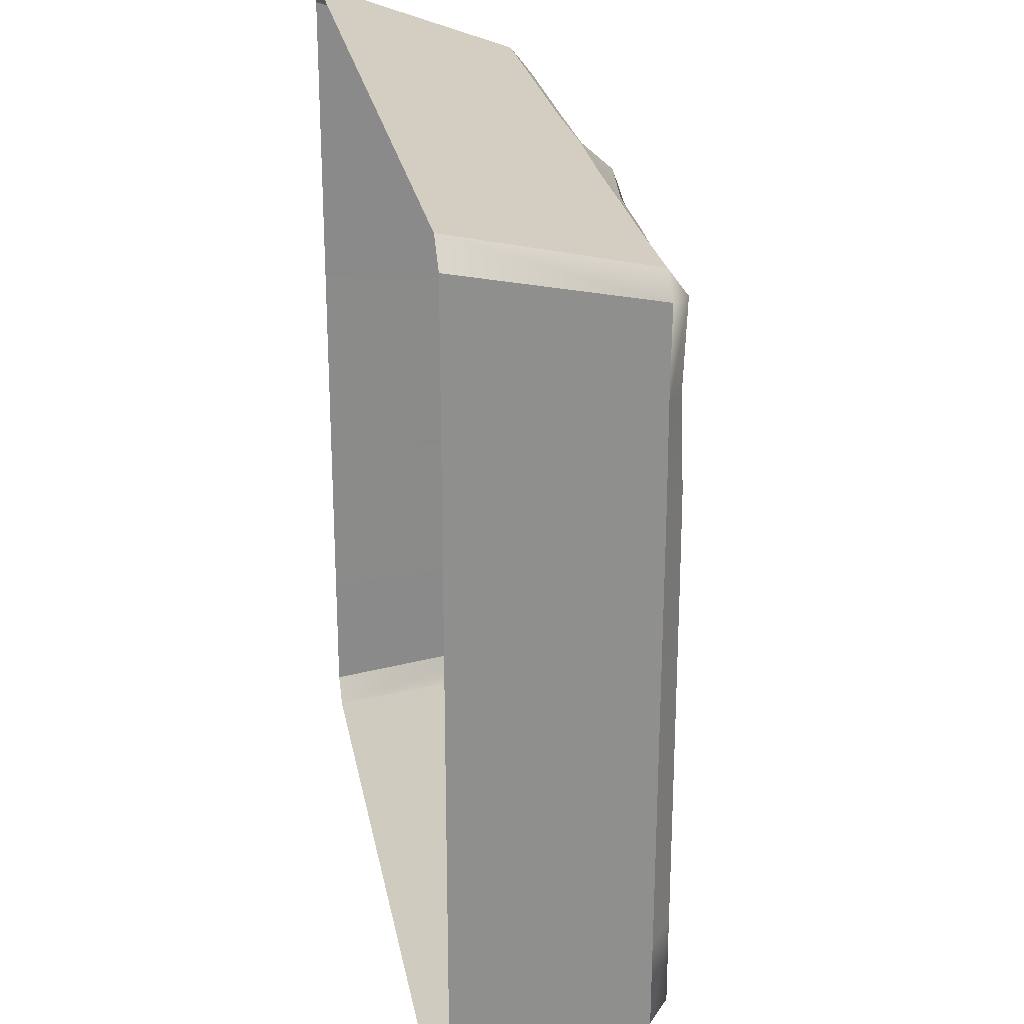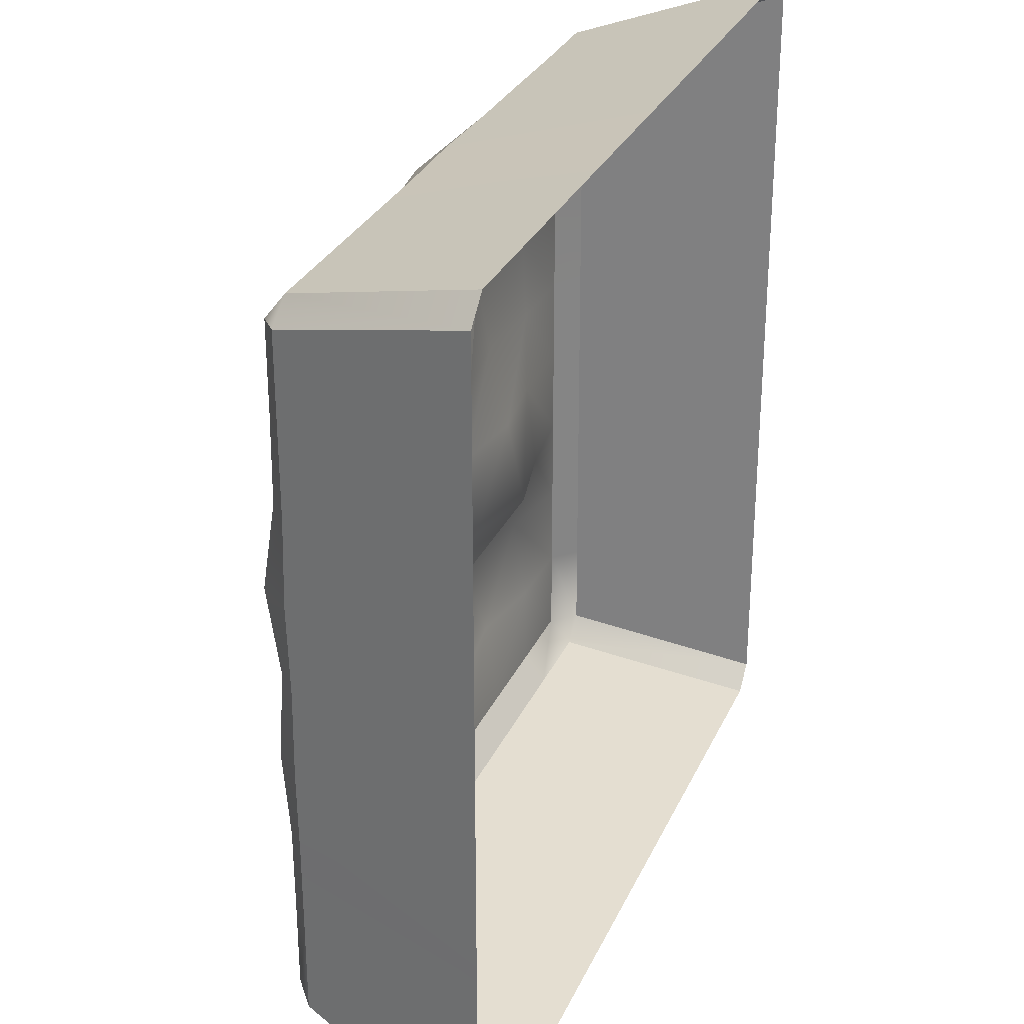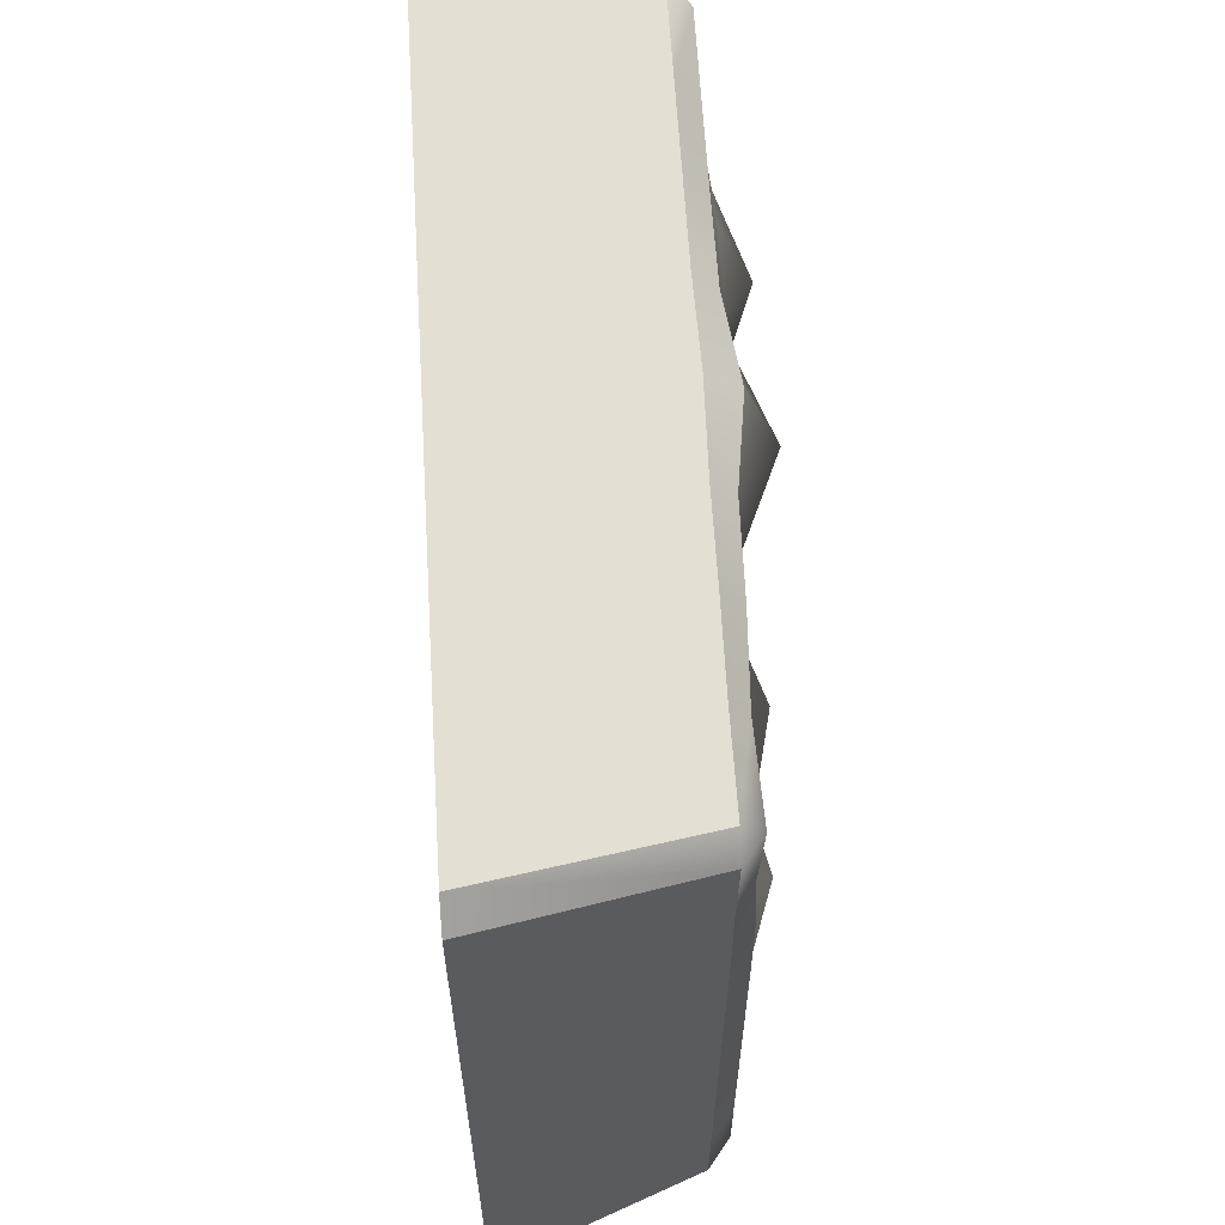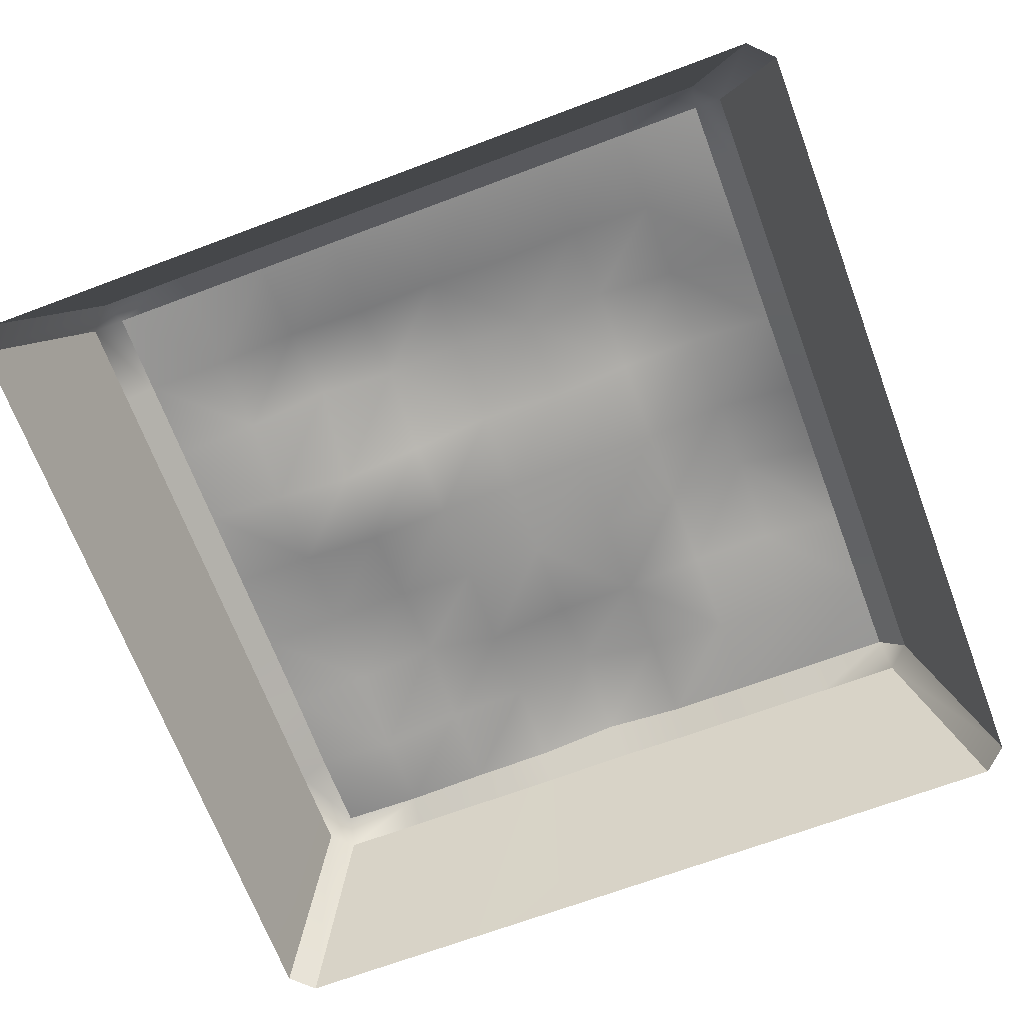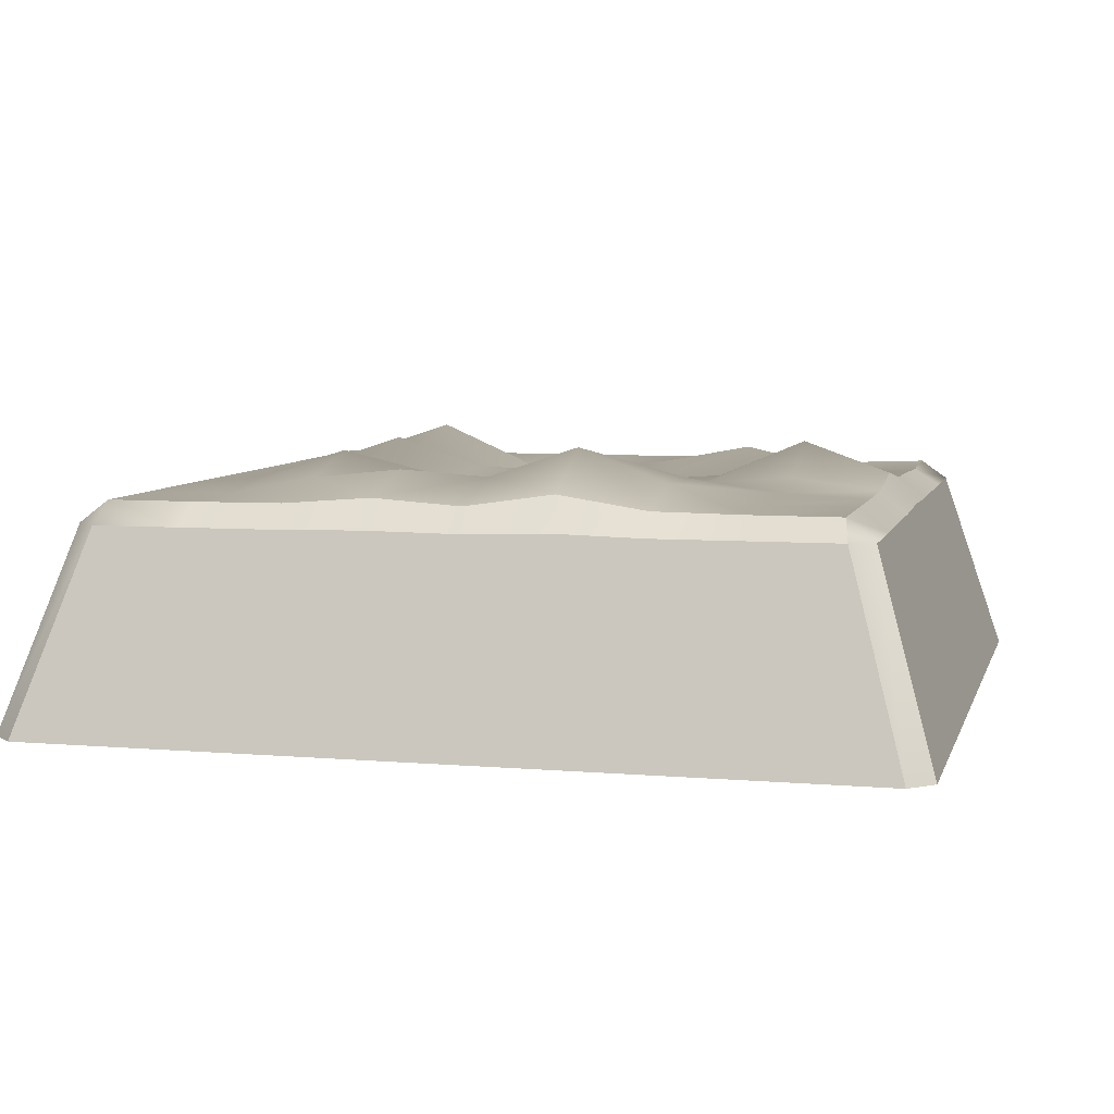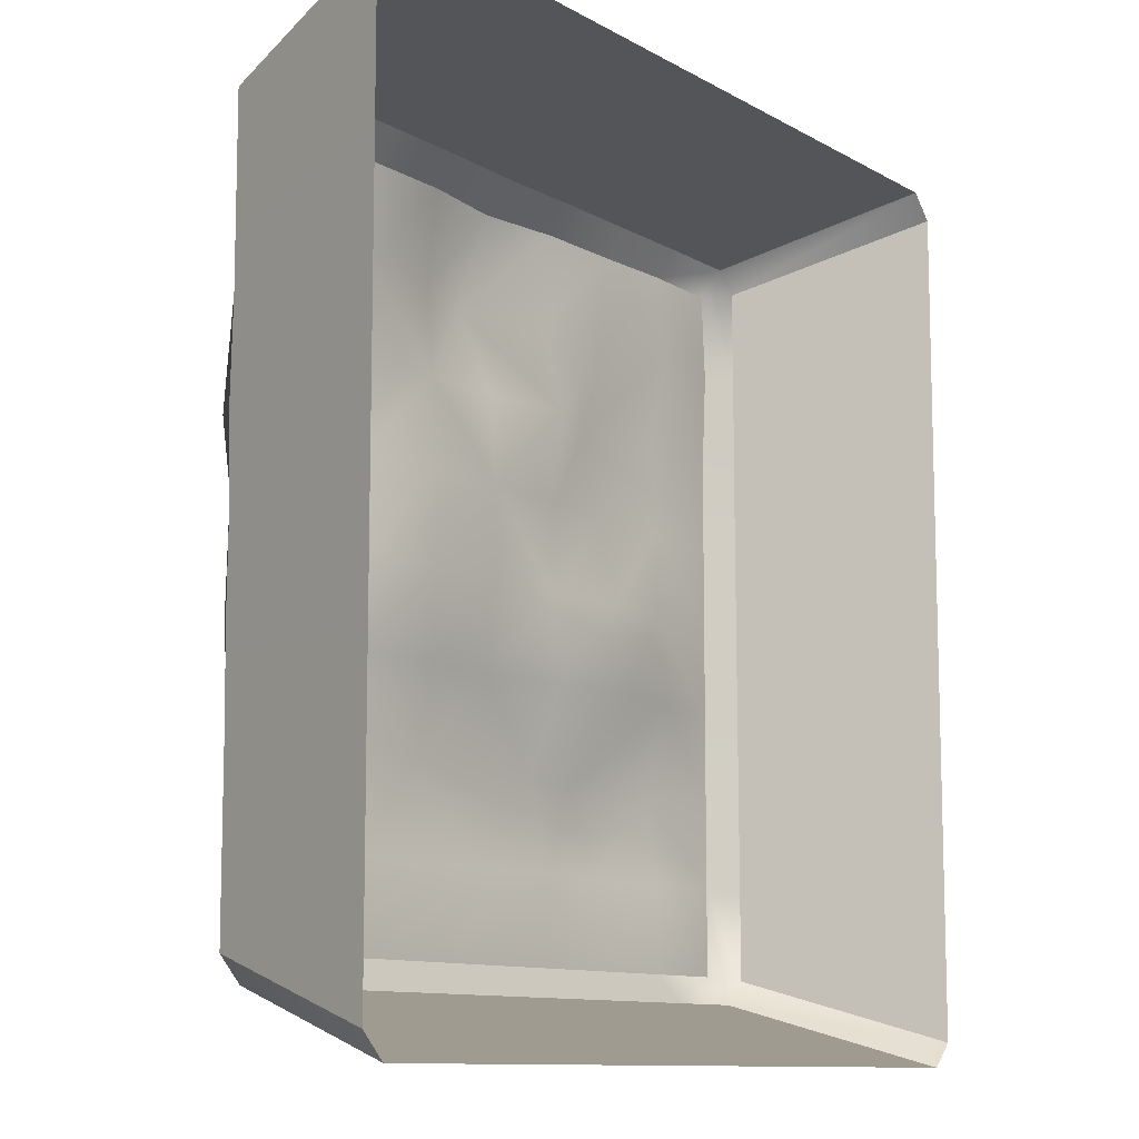
<metadata>
{"format":"obj","ext":"obj","renderer":"f3d","projection":"perspective","resolution":1024,"background":"white","views":[{"elev":25.2,"azim":79.8,"up":"+Z"},{"elev":29.4,"azim":-69.0,"up":"+Z"},{"elev":63.1,"azim":86.6,"up":"+Z"},{"elev":-68.5,"azim":-159.4,"up":"+Y"},{"elev":6.6,"azim":-75.7,"up":"+Y"},{"elev":-10.6,"azim":-54.1,"up":"+Z"}]}
</metadata>
<code>
g default
v -0.8596 0.1725 0.8096
v -0.8063 0.1683 0.8609
v -0.7975 0.2183 0.7975
v 0.7975 0.2177 0.7975
v 0.8096 0.1725 0.8596
v 0.8596 0.1725 0.8096
v -0.8609 0.1683 -0.8063
v -0.7975 0.2183 -0.7975
v -0.8063 0.1683 -0.8609
v 0.8063 0.1683 -0.8609
v 0.7975 0.2183 -0.7975
v 0.8609 0.1683 -0.8063
v -1 -0.2817 0.9454
v -0.9454 -0.2817 1
v 1 -0.2817 0.9454
v 0.9454 -0.2817 1
v -1 -0.2817 -0.9454
v -0.9454 -0.2817 -1
v 1 -0.2817 -0.9454
v 0.9454 -0.2817 -1
v 1 -0.2817 -0
v 0.8602 0.1704 0.00164
v 0.7975 0.2183 0
v -0.7975 0.2218 0
v -0.8602 0.1704 0.00164
v -1 -0.2817 -0
v 0 -0.2817 1
v 0.00164 0.1751 0.8602
v 0 0.2463 0.7975
v 0 0.2183 0
v -0 0.2183 -0.7975
v 0 0.1683 -0.8609
v 0 -0.2817 -1
v -1 -0.2817 0.4727
v -0.8599 0.1714 0.4056
v -0.7975 0.2206 0.3987
v -0 0.2328 0.3987
v 0.7975 0.2177 0.3987
v 0.8599 0.1714 0.4056
v 1 -0.2817 0.4727
v 1 -0.2817 -0.4727
v 0.8606 0.1693 -0.4023
v 0.7975 0.2183 -0.3987
v 0 0.3102 -0.3987
v -0.7975 0.2195 -0.3987
v -0.8606 0.1693 -0.4023
v -1 -0.2817 -0.4727
v -0.4727 -0.2817 1
v -0.4023 0.1693 0.8606
v -0.3987 0.2183 0.7975
v -0.3987 0.2573 0.3987
v -0.3987 0.2218 0
v -0.3987 0.3056 -0.3987
v -0.3987 0.2183 -0.7975
v -0.4032 0.1683 -0.8609
v -0.4727 -0.2817 -1
v 0.4727 -0.2817 1
v 0.4056 0.1714 0.8599
v 0.3987 0.2177 0.7975
v 0.3987 0.2746 0.3987
v 0.3987 0.1903 0
v 0.3987 0.319 -0.3987
v 0.3987 0.2183 -0.7975
v 0.4032 0.1683 -0.8609
v 0.4727 -0.2817 -1
v 1 -0.2817 -0.7091
v 0.8607 0.1688 -0.6043
v 0.7975 0.2183 -0.5981
v 0.3987 0.2527 -0.5981
v 0 0.2442 -0.5981
v -0.3987 0.2428 -0.5981
v -0.7975 0.2183 -0.5981
v -0.8607 0.1688 -0.6043
v -1 -0.2817 -0.7091
v -1 -0.2817 -0.2364
v -0.8604 0.1726 -0.2004
v -0.7975 0.2353 -0.1994
v -0.3987 0.2595 -0.1994
v 0 0.2442 -0.1994
v 0.3987 0.1486 -0.1994
v 0.7975 0.2183 -0.1994
v 0.8604 0.1698 -0.2004
v 1 -0.2817 -0.2364
v 1 -0.2817 0.2364
v 0.8601 0.1709 0.2036
v 0.7975 0.2183 0.1994
v 0.3987 0.2368 0.1994
v -0 0.2174 0.1994
v -0.3987 0.2612 0.1994
v -0.7975 0.2512 0.1994
v -0.8601 0.1765 0.2036
v -1 -0.2817 0.2364
v -1 -0.2817 0.7091
v -0.8598 0.1719 0.6076
v -0.7975 0.2183 0.5981
v -0.3987 0.2286 0.5981
v 0 0.317 0.5981
v 0.3987 0.2282 0.5981
v 0.7975 0.2096 0.5981
v 0.8598 0.1705 0.6076
v 1 -0.2817 0.7091
v -0.7091 -0.2817 1
v -0.6043 0.1688 0.8607
v -0.5981 0.2183 0.7975
v -0.5981 0.219 0.5981
v -0.5981 0.2612 0.3987
v -0.5981 0.3349 0.1994
v -0.5981 0.2678 -0
v -0.5981 0.2802 -0.1994
v -0.5981 0.2595 -0.3987
v -0.5981 0.22 -0.5981
v -0.5981 0.2183 -0.7975
v -0.6047 0.1683 -0.8609
v -0.7091 -0.2817 -1
v -0.2364 -0.2817 1
v -0.2004 0.1698 0.8604
v -0.1994 0.2203 0.7975
v -0.1994 0.247 0.5981
v -0.1994 0.2306 0.3987
v -0.1994 0.219 0.1994
v -0.1994 0.2183 0
v -0.1994 0.2218 -0.1994
v -0.1994 0.2681 -0.3987
v -0.1994 0.2218 -0.5981
v -0.1994 0.2183 -0.7975
v -0.2016 0.1683 -0.8609
v -0.2364 -0.2817 -1
v 0.2364 -0.2817 1
v 0.2036 0.1709 0.8601
v 0.1994 0.2203 0.7975
v 0.1994 0.2341 0.5981
v 0.1994 0.1921 0.3987
v 0.1994 0.2064 0.1994
v 0.1994 0.2165 0
v 0.1994 0.1942 -0.1994
v 0.1994 0.2755 -0.3987
v 0.1994 0.2225 -0.5981
v 0.1994 0.2183 -0.7975
v 0.2016 0.1683 -0.8609
v 0.2364 -0.2817 -1
v 0.7091 -0.2817 1
v 0.6076 0.1705 0.8598
v 0.5981 0.2096 0.7975
v 0.5981 0.189 0.5981
v 0.5981 0.2292 0.3987
v 0.5981 0.2196 0.1994
v 0.5981 0.2165 0
v 0.5981 0.1925 -0.1994
v 0.5981 0.2506 -0.3987
v 0.5981 0.2207 -0.5981
v 0.5981 0.2183 -0.7975
v 0.6047 0.1683 -0.8609
v 0.7091 -0.2817 -1
g Normal_Tile_Master_1_3
f 90 91 35 36
f 2 1 13 14
f 3 2 103 104
f 85 86 38 39
f 6 5 16 15
f 7 9 18 17
f 9 8 112 113
f 10 12 19 20
f 2 14 102 103
f 36 106 107 90
f 9 113 114 18
f 39 40 84 85
f 91 92 34 35
f 1 2 3
f 4 5 6
f 7 8 9
f 10 11 12
f 82 83 41 42
f 42 43 81 82
f 77 109 110 45
f 45 46 76 77
f 46 47 75 76
f 28 27 128 129
f 29 28 129 130
f 132 133 88 37
f 79 135 136 44
f 32 31 138 139
f 33 32 139 140
f 35 34 93 94
f 36 35 94 95
f 95 105 106 36
f 97 131 132 37
f 39 38 99 100
f 100 101 40 39
f 42 41 66 67
f 67 68 43 42
f 136 137 70 44
f 45 110 111 72
f 72 73 46 45
f 73 74 47 46
f 49 48 115 116
f 50 49 116 117
f 96 118 119 51
f 119 120 89 51
f 78 122 123 53
f 123 124 71 53
f 55 54 125 126
f 56 55 126 127
f 58 57 141 142
f 59 58 142 143
f 144 145 60 98
f 145 146 87 60
f 148 149 62 80
f 149 150 69 62
f 64 63 151 152
f 65 64 152 153
f 67 66 19 12
f 12 11 68 67
f 150 151 63 69
f 70 137 138 31
f 54 71 124 125
f 72 111 112 8
f 8 7 73 72
f 7 17 74 73
f 76 75 26 25
f 77 76 25 24
f 108 109 77 24
f 121 122 78 52
f 134 135 79 30
f 147 148 80 61
f 82 81 23 22
f 22 21 83 82
f 85 84 21 22
f 22 23 86 85
f 146 147 61 87
f 88 133 134 30
f 52 89 120 121
f 90 107 108 24
f 24 25 91 90
f 25 26 92 91
f 94 93 13 1
f 95 94 1 3
f 104 105 95 3
f 117 118 96 50
f 130 131 97 29
f 143 144 98 59
f 100 99 4 6
f 15 101 100 6
f 103 102 48 49
f 104 103 49 50
f 50 96 105 104
f 106 105 96 51
f 107 106 51 89
f 108 107 89 52
f 52 78 109 108
f 110 109 78 53
f 111 110 53 71
f 112 111 71 54
f 113 112 54 55
f 114 113 55 56
f 116 115 27 28
f 117 116 28 29
f 29 97 118 117
f 119 118 97 37
f 88 120 119 37
f 121 120 88 30
f 30 79 122 121
f 123 122 79 44
f 70 124 123 44
f 125 124 70 31
f 126 125 31 32
f 127 126 32 33
f 129 128 57 58
f 130 129 58 59
f 59 98 131 130
f 132 131 98 60
f 60 87 133 132
f 134 133 87 61
f 61 80 135 134
f 136 135 80 62
f 62 69 137 136
f 138 137 69 63
f 139 138 63 64
f 140 139 64 65
f 142 141 16 5
f 143 142 5 4
f 99 144 143 4
f 38 145 144 99
f 86 146 145 38
f 23 147 146 86
f 81 148 147 23
f 43 149 148 81
f 68 150 149 43
f 11 151 150 68
f 152 151 11 10
f 153 152 10 20

</code>
